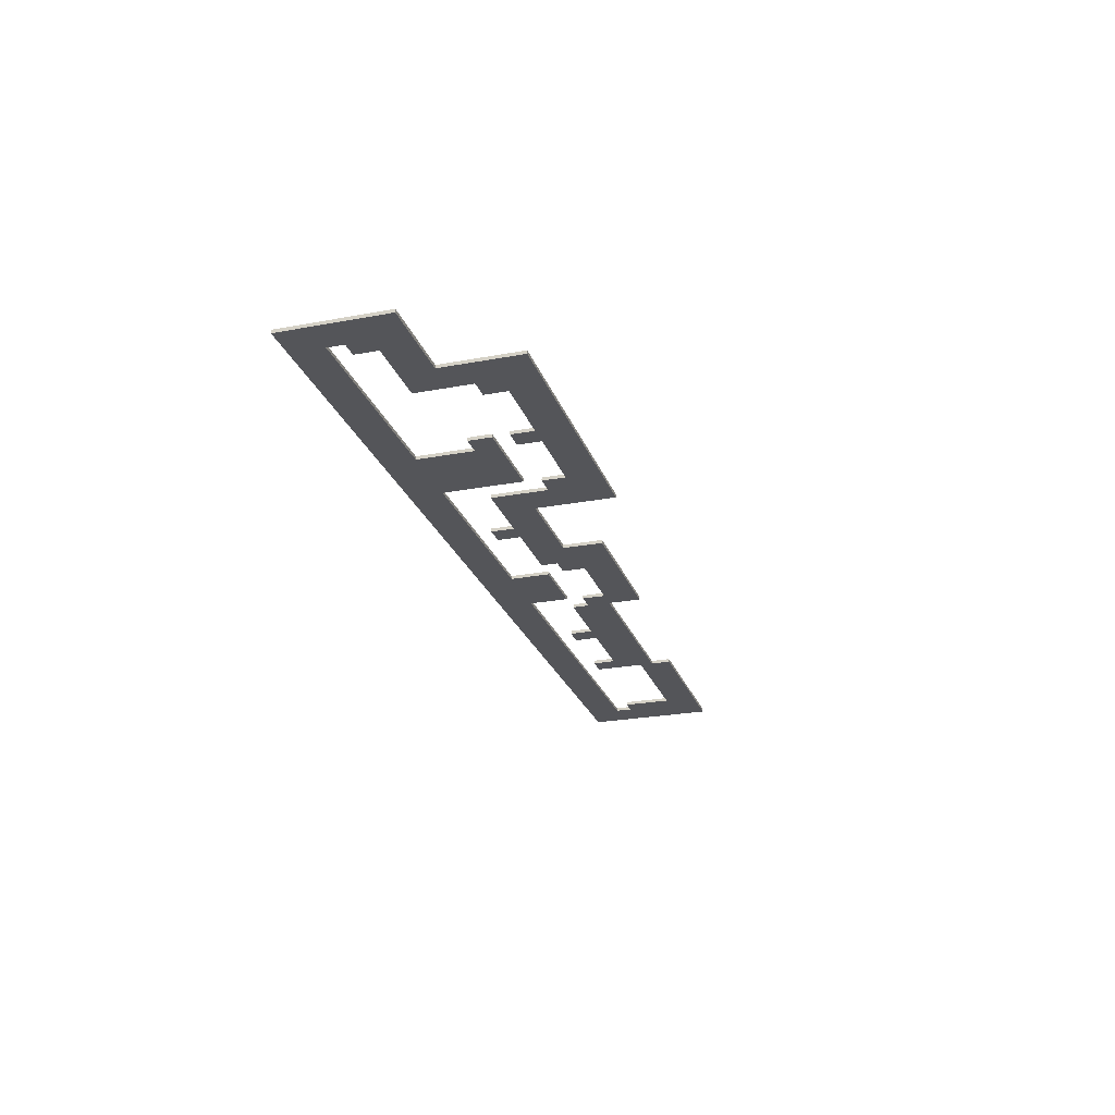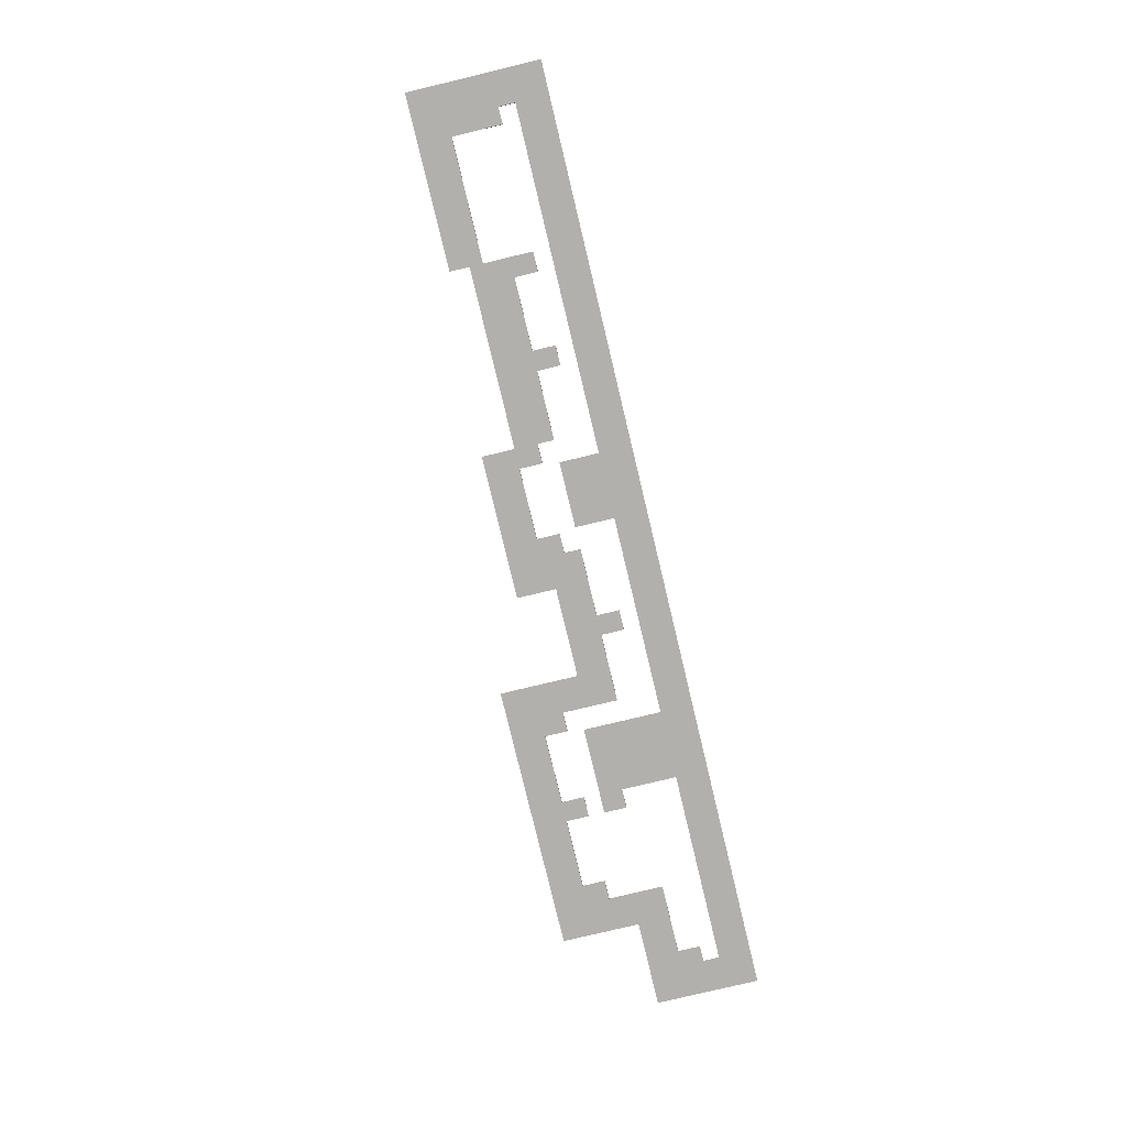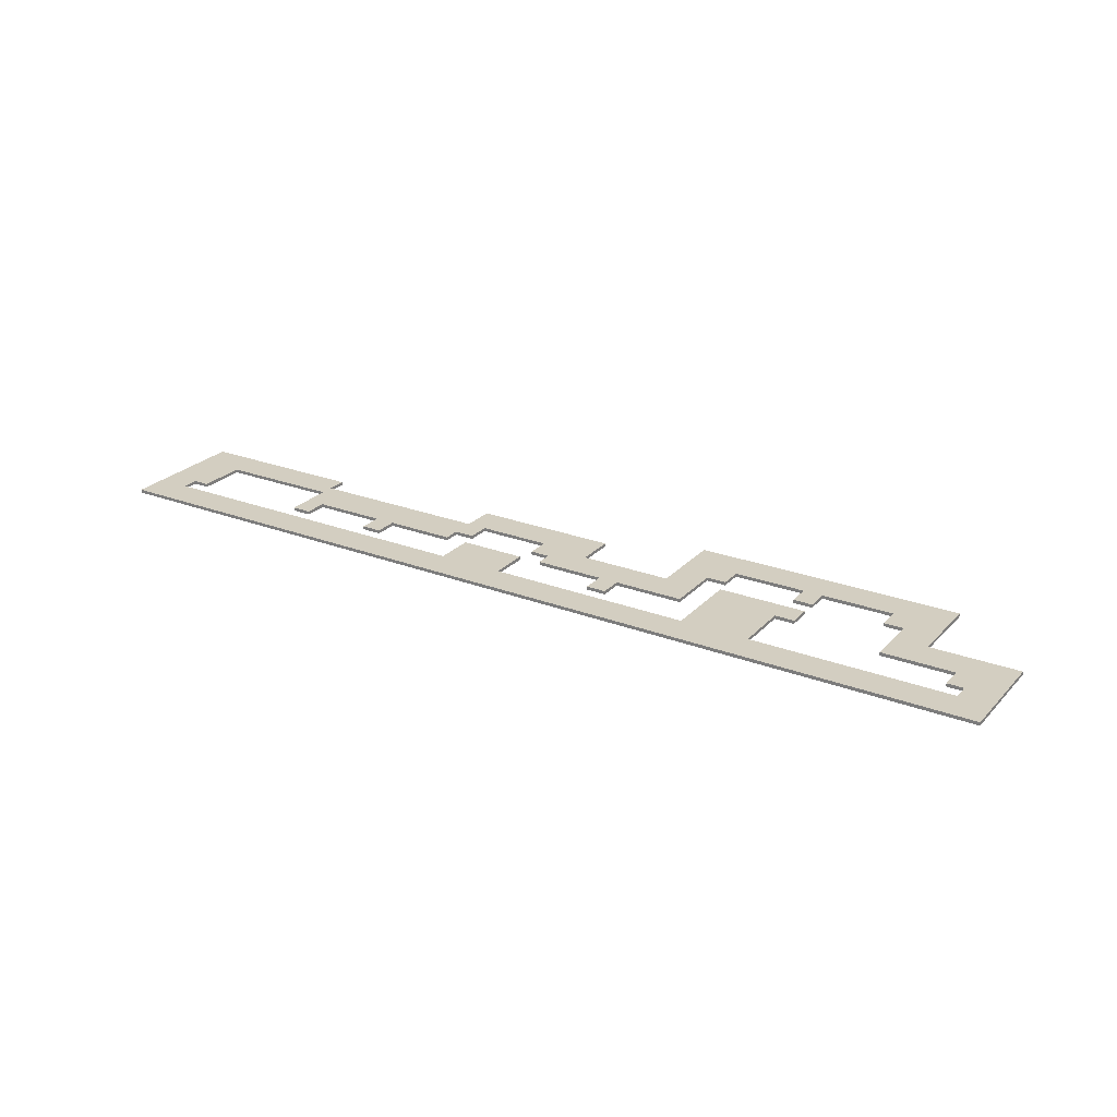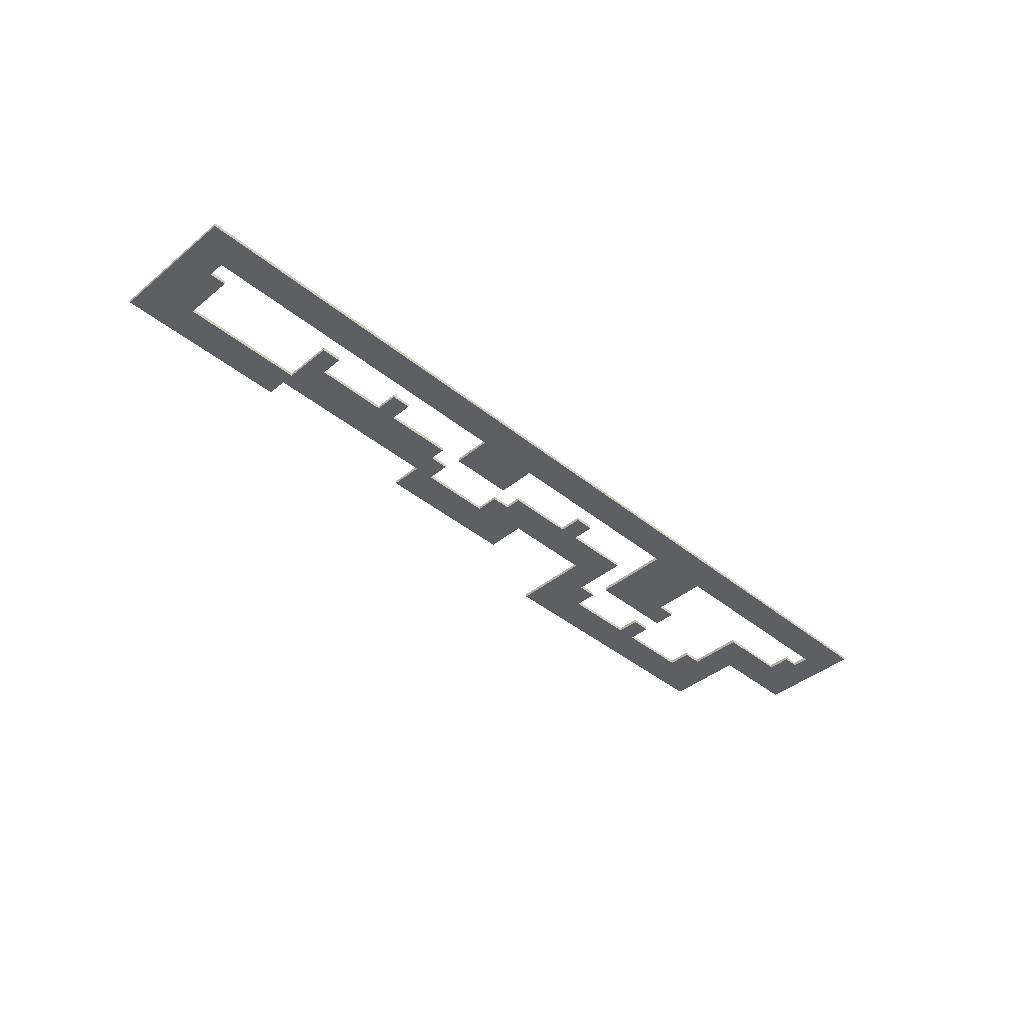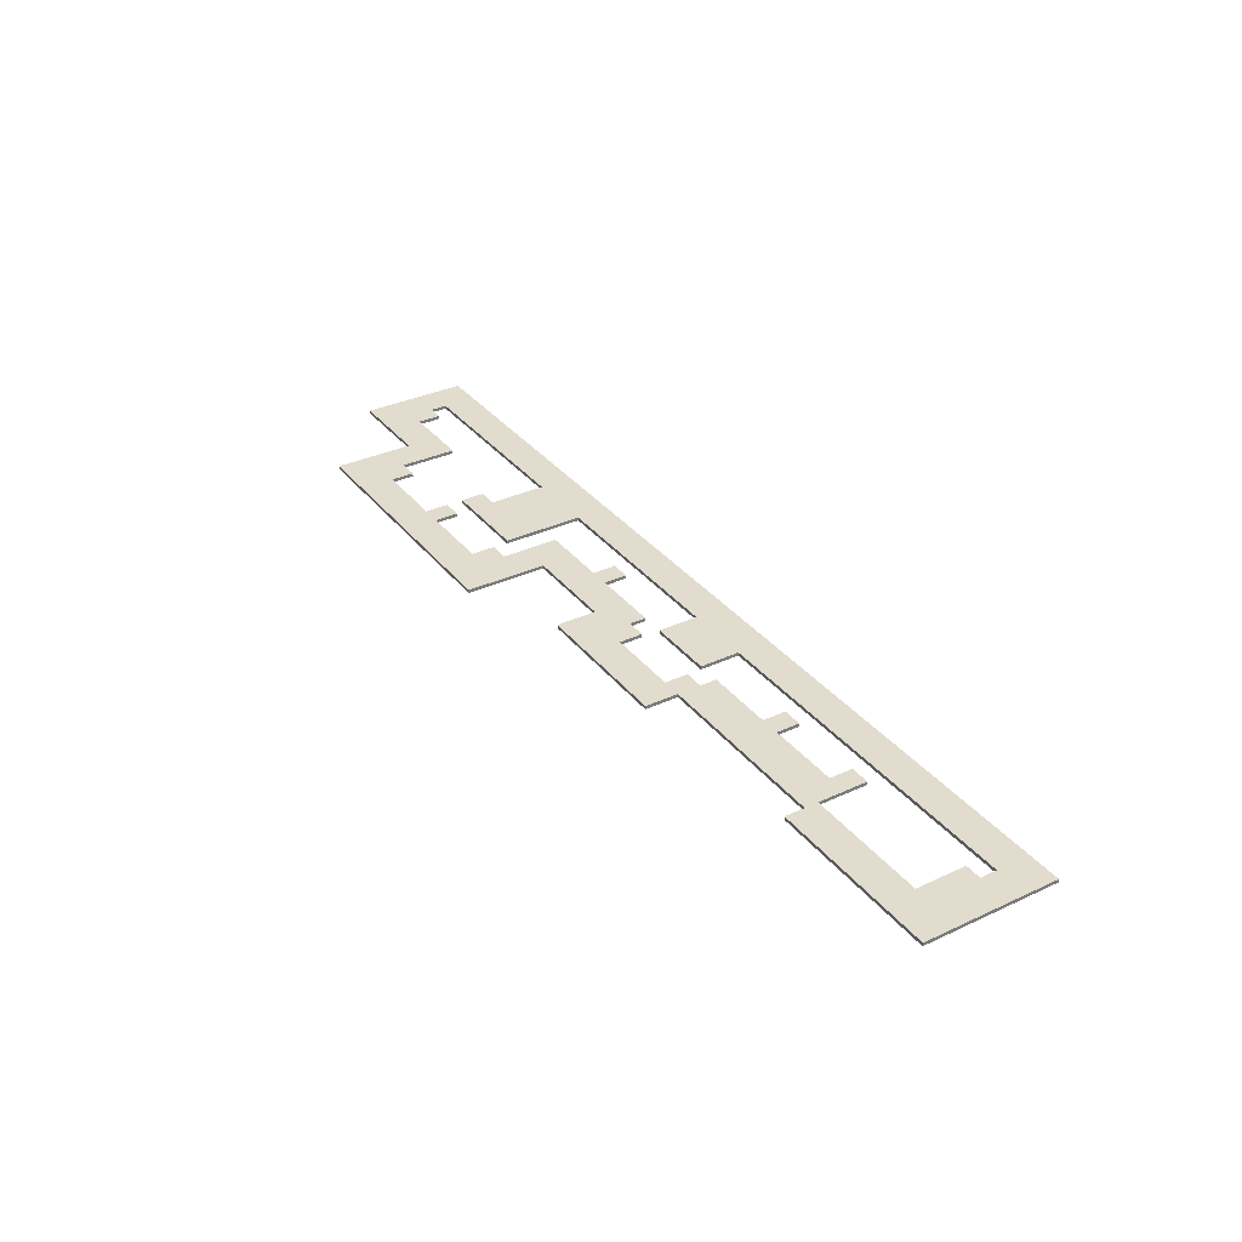
<metadata>
{"format":"obj","ext":"obj","renderer":"f3d","projection":"perspective","resolution":1024,"background":"white","views":[{"elev":-24.8,"azim":107.0,"up":"+Z"},{"elev":-78.6,"azim":-76.5,"up":"+Z"},{"elev":24.9,"azim":32.0,"up":"+Z"},{"elev":-40.9,"azim":-44.9,"up":"+Z"},{"elev":34.0,"azim":-122.3,"up":"+Z"}]}
</metadata>
<code>
o LevelFill
g Cube
v 10 -10 -1
v 0 -10 -1
v 10 0 -1
v 0 0 -1
v -278 -10 -1
v -278 -10 -2
v -278 0 -1
v -278 0 -2
v 0 -10 -2
v 10 -10 -2
v 0 0 -2
v 10 0 -2
v 10 22 -1
v 0 22 -1
v 10 22 -2
v 0 22 -2
v 10 5 -1
v 0 5 -1
v 10 5 -2
v 0 5 -2
v -61 -10 -1
v -61 -10 -2
v -61 0 -1
v -61 0 -2
v -82 -10 -1
v -82 -10 -2
v -82 0 -1
v -82 0 -2
v -61 24 -2
v -61 24 -1
v -82 24 -2
v -82 24 -1
v -61 17 -2
v -61 17 -1
v -82 17 -2
v -82 17 -1
v -55 17 -2
v -55 17 -1
v -55 24 -2
v -55 24 -1
v 10 12 -1
v 0 12 -1
v 10 12 -2
v -5 5 -1
v -5 5 -2
v -5 12 -1
v -5 12 -2
v 0 12 -2
v -5 22 -2
v -5 22 -1
v -27 12 -1
v -27 12 -2
v -27 22 -1
v -27 22 -2
v -17 12 -1
v -17 12 -2
v -17 22 -1
v -17 22 -2
v -17 46 -2
v -17 46 -1
v -27 46 -2
v -27 46 -1
v -17 29 -2
v -17 29 -1
v -27 29 -2
v -27 29 -1
v -17 36 -2
v -17 36 -1
v -27 36 -2
v -27 36 -1
v -33 29 -1
v -33 29 -2
v -33 36 -1
v -33 36 -2
v -33 46 -2
v -33 46 -1
v -99 36 -1
v -99 36 -2
v -99 46 -1
v -99 46 -2
v -55 36 -1
v -55 36 -2
v -55 46 -1
v -55 46 -2
v -55 29 -1
v -55 29 -2
v -61 29 -1
v -61 29 -2
v -61 46 -1
v -61 36 -1
v -61 36 -2
v -61 46 -2
v -83 36 -1
v -83 36 -2
v -83 46 -1
v -83 46 -2
v -83 29 -1
v -83 29 -2
v -89 29 -1
v -89 29 -2
v -89 46 -1
v -89 36 -1
v -89 36 -2
v -89 46 -2
v -99 29 -2
v -99 29 -1
v -89 12 -1
v -89 12 -2
v -99 12 -1
v -99 12 -2
v -89 22 -1
v -89 22 -2
v -99 22 -1
v -99 22 -2
v -110 22 -2
v -110 22 -1
v -110 12 -2
v -110 12 -1
v -144 -10 -1
v -144 -10 -2
v -144 0 -1
v -144 0 -2
v -164 -10 -1
v -164 -10 -2
v -164 0 -1
v -164 0 -2
v -144 12 -2
v -144 12 -1
v -164 12 -2
v -164 12 -1
v -116 22 -2
v -116 22 -1
v -116 12 -2
v -116 12 -1
v -110 5 -1
v -110 5 -2
v -116 5 -1
v -116 5 -2
v -110 5.5 -1
v -110 5.5 -2
v -116 5.5 -1
v -116 5.5 -2
v -127 22 -2
v -127 22 -1
v -127 12 -2
v -127 12 -1
v -143 22 -2
v -143 17 -2
v -143 22 -1.5
v -143 22 -1
v -143 17 -1
v -143 17 -1.5
v -137 17 -1
v -137 12 -1
v -137 12 -1.5
v -137 17 -1.5
v -137 12 -2
v -137 17 -2
v -127 34 -2
v -127 34 -1
v -137 34 -1
v -137 34 -1.5
v -137 34 -2
v -137 22 -2
v -137 22 -1
v -143 34 -1
v -143 34 -2
v -143 34 -1.5
v -143 24 -2
v -137 24 -2
v -127 24 -2
v -127 24 -1
v -137 24 -1
v -143 24 -1
v -143 24 -1.5
v -171 24 -2
v -171 34 -2
v -171 24 -1
v -171 24 -1.5
v -171 34 -1
v -171 34 -1.5
v -165 24 -1
v -165 24 -1.5
v -165 34 -1
v -165 34 -1.5
v -165 24 -2
v -165 34 -2
v -165 17 -1
v -165 17 -1.5
v -171 17 -1
v -171 17 -1.5
v -165 17 -2
v -171 17 -2
v -226 24 -1.5
v -226 24 -1
v -226 17 -1.5
v -226 17 -1
v -226 24 -2
v -226 17 -2
v -192 24 -1.5
v -192 24 -1
v -192 17 -1
v -171 12 -1
v -171 12 -1.5
v -192 12 -1
v -192 12 -1.5
v -192 24 -2
v -192 17 -2
v -171 12 -2
v -192 12 -2
v -226 12 -1.5
v -226 12 -1
v -226 12 -2
v -198 24 -2
v -198 24 -1.5
v -198 17 -1
v -198 12 -1
v -192 5 -1
v -192 5 -1.5
v -198 5 -1
v -198 5 -1.5
v -198 12 -2
v -198 17 -2
v -192 5 -2
v -198 5 -2
v -198 24 -1
v -220 24 -2
v -220 24 -1.5
v -220 17 -1
v -220 12 -1
v -198 12 -1.5
v -220 12 -1.5
v -220 12 -2
v -220 17 -2
v -220 24 -1
v -220 5 -1
v -220 5 -1.5
v -226 5 -1
v -226 5 -1.5
v -220 5 -2
v -226 5 -2
v -268 -10 -1
v -268 -10 -2
v -268 0 -1
v -268 0 -2
v -268 30 -2
v -268 30 -1
v -278 30 -2
v -278 30 -1
v -268 5 -2
v -268 5 -1
v -278 5 -2
v -278 5 -1
v -263 5 -2
v -263 5 -1
v -263 20 -2
v -263 20 -1
v -278 20 -2
v -268 20 -2
v -268 20 -1
v -278 20 -1
v -263 30 -1
v -263 30 -2
v -226 20 -2
v -226 20 -1
v -226 30 -2
v -226 30 -1
f 159 163 162
f 160 159 162
f 160 162 161
f 158 164 143
f 145 158 143
f 145 157 158
f 153 154 146
f 144 153 146
f 144 165 153
f 154 155 146
f 155 145 146
f 155 157 145
f 156 155 154
f 156 154 153
f 158 157 155
f 158 155 156
f 149 152 151
f 149 151 150
f 147 148 152
f 147 152 149
f 167 162 163
f 167 168 162
f 168 161 162
f 168 166 161
f 180 179 178
f 180 181 179
f 181 176 179
f 181 177 176
f 190 189 188
f 190 191 189
f 191 192 189
f 191 193 192
f 196 195 194
f 196 197 195
f 199 194 198
f 199 196 194
f 205 204 203
f 205 206 204
f 206 209 204
f 206 210 209
f 211 197 196
f 211 212 197
f 213 196 199
f 213 211 196
f 220 219 218
f 220 221 219
f 221 224 219
f 221 225 224
f 238 237 236
f 238 239 237
f 239 240 237
f 239 241 240
f 194 235 228
f 194 195 235
f 198 228 227
f 198 194 228
f 4 2 1
f 1 3 4
f 8 6 5
f 5 7 8
f 12 10 9
f 9 11 12
f 3 1 10
f 10 12 3
f 16 14 13
f 13 15 16
f 2 9 10
f 10 1 2
f 18 4 3
f 3 17 18
f 17 3 12
f 12 19 17
f 20 11 4
f 4 18 20
f 19 12 11
f 11 20 19
f 22 9 2
f 2 21 22
f 21 2 4
f 4 23 21
f 24 11 9
f 9 22 24
f 23 4 11
f 11 24 23
f 26 22 21
f 21 25 26
f 25 21 23
f 23 27 25
f 28 24 22
f 22 26 28
f 32 30 29
f 29 31 32
f 34 23 24
f 24 33 34
f 33 24 28
f 28 35 33
f 36 27 23
f 23 34 36
f 35 28 27
f 27 36 35
f 40 38 37
f 37 39 40
f 29 33 35
f 35 31 29
f 32 36 34
f 34 30 32
f 31 35 36
f 36 32 31
f 38 34 33
f 33 37 38
f 37 33 29
f 29 39 37
f 40 30 34
f 34 38 40
f 39 29 30
f 30 40 39
f 42 18 17
f 17 41 42
f 41 17 19
f 19 43 41
f 47 45 44
f 44 46 47
f 43 19 20
f 20 48 43
f 45 20 18
f 18 44 45
f 44 18 42
f 42 46 44
f 47 48 20
f 20 45 47
f 50 14 16
f 16 49 50
f 15 43 48
f 48 16 15
f 16 48 47
f 47 49 16
f 50 46 42
f 42 14 50
f 54 52 51
f 51 53 54
f 14 42 41
f 41 13 14
f 13 41 43
f 43 15 13
f 56 47 46
f 46 55 56
f 55 46 50
f 50 57 55
f 58 49 47
f 47 56 58
f 57 50 49
f 49 58 57
f 52 56 55
f 55 51 52
f 51 55 57
f 57 53 51
f 54 58 56
f 56 52 54
f 62 60 59
f 59 61 62
f 64 57 58
f 58 63 64
f 63 58 54
f 54 65 63
f 66 53 57
f 57 64 66
f 65 54 53
f 53 66 65
f 68 64 63
f 63 67 68
f 67 63 65
f 65 69 67
f 70 66 64
f 64 68 70
f 74 72 71
f 71 73 74
f 72 65 66
f 66 71 72
f 71 66 70
f 70 73 71
f 74 69 65
f 65 72 74
f 76 62 61
f 61 75 76
f 60 68 67
f 67 59 60
f 59 67 69
f 69 61 59
f 62 70 68
f 68 60 62
f 61 69 74
f 74 75 61
f 76 73 70
f 70 62 76
f 80 78 77
f 77 79 80
f 82 74 73
f 73 81 82
f 81 73 76
f 76 83 81
f 84 75 74
f 74 82 84
f 83 76 75
f 75 84 83
f 88 86 85
f 85 87 88
f 90 81 83
f 83 89 90
f 92 84 82
f 82 91 92
f 89 83 84
f 84 92 89
f 86 82 81
f 81 85 86
f 85 81 90
f 90 87 85
f 88 91 82
f 82 86 88
f 87 90 91
f 91 88 87
f 94 91 90
f 90 93 94
f 93 90 89
f 89 95 93
f 96 92 91
f 91 94 96
f 95 89 92
f 92 96 95
f 100 98 97
f 97 99 100
f 102 93 95
f 95 101 102
f 104 96 94
f 94 103 104
f 101 95 96
f 96 104 101
f 98 94 93
f 93 97 98
f 97 93 102
f 102 99 97
f 100 103 94
f 94 98 100
f 106 77 78
f 78 105 106
f 77 102 101
f 101 79 77
f 78 103 100
f 100 105 78
f 106 99 102
f 102 77 106
f 110 108 107
f 107 109 110
f 80 104 103
f 103 78 80
f 79 101 104
f 104 80 79
f 112 100 99
f 99 111 112
f 111 99 106
f 106 113 111
f 114 105 100
f 100 112 114
f 113 106 105
f 105 114 113
f 108 112 111
f 111 107 108
f 107 111 113
f 113 109 107
f 110 114 112
f 112 108 110
f 116 113 114
f 114 115 116
f 115 114 110
f 110 117 115
f 118 109 113
f 113 116 118
f 117 110 109
f 109 118 117
f 120 26 25
f 25 119 120
f 119 25 27
f 27 121 119
f 122 28 26
f 26 120 122
f 121 27 28
f 28 122 121
f 124 120 119
f 119 123 124
f 123 119 121
f 121 125 123
f 126 122 120
f 120 124 126
f 130 128 127
f 127 129 130
f 128 121 122
f 122 127 128
f 127 122 126
f 126 129 127
f 130 125 121
f 121 128 130
f 129 126 125
f 125 130 129
f 132 116 115
f 115 131 132
f 131 115 117
f 117 133 131
f 134 118 116
f 116 132 134
f 138 136 135
f 135 137 138
f 140 117 118
f 118 139 140
f 139 118 134
f 134 141 139
f 142 133 117
f 117 140 142
f 141 134 133
f 133 142 141
f 136 140 139
f 139 135 136
f 135 139 141
f 141 137 135
f 138 142 140
f 140 136 138
f 137 141 142
f 142 138 137
f 144 132 131
f 131 143 144
f 143 131 133
f 133 145 143
f 146 134 132
f 132 144 146
f 145 133 134
f 134 146 145
f 152 156 153
f 153 151 152
f 151 153 165
f 165 150 151
f 148 158 156
f 156 152 148
f 147 164 158
f 158 148 147
f 170 164 147
f 147 169 170
f 171 143 164
f 164 170 171
f 172 144 143
f 143 171 172
f 174 150 165
f 165 173 174
f 173 165 144
f 144 172 173
f 169 147 149
f 149 175 169
f 175 149 150
f 150 174 175
f 163 170 169
f 169 167 163
f 159 171 170
f 170 163 159
f 160 172 171
f 171 159 160
f 166 174 173
f 173 161 166
f 161 173 172
f 172 160 161
f 183 175 174
f 174 182 183
f 182 174 166
f 166 184 182
f 184 166 168
f 168 185 184
f 186 169 175
f 175 183 186
f 187 167 169
f 169 186 187
f 185 168 167
f 167 187 185
f 178 182 184
f 184 180 178
f 180 184 185
f 185 181 180
f 177 187 186
f 186 176 177
f 181 185 187
f 187 177 181
f 189 183 182
f 182 188 189
f 188 182 178
f 178 190 188
f 192 186 183
f 183 189 192
f 193 176 186
f 186 192 193
f 201 178 179
f 179 200 201
f 202 190 178
f 178 201 202
f 200 179 176
f 176 207 200
f 207 176 193
f 193 208 207
f 204 191 190
f 190 203 204
f 203 190 202
f 202 205 203
f 209 193 191
f 191 204 209
f 210 208 193
f 193 209 210
f 215 200 207
f 207 214 215
f 217 205 202
f 202 216 217
f 223 208 210
f 210 222 223
f 226 201 200
f 200 215 226
f 216 202 201
f 201 226 216
f 214 207 208
f 208 223 214
f 228 215 214
f 214 227 228
f 230 217 216
f 216 229 230
f 232 231 217
f 217 230 232
f 234 223 222
f 222 233 234
f 233 222 231
f 231 232 233
f 235 226 215
f 215 228 235
f 229 216 226
f 226 235 229
f 227 214 223
f 223 234 227
f 219 206 205
f 205 218 219
f 218 205 217
f 217 220 218
f 220 217 231
f 231 221 220
f 224 210 206
f 206 219 224
f 225 222 210
f 210 224 225
f 221 231 222
f 222 225 221
f 212 230 229
f 229 197 212
f 199 234 233
f 233 213 199
f 197 229 235
f 235 195 197
f 198 227 234
f 234 199 198
f 237 232 230
f 230 236 237
f 236 230 212
f 212 238 236
f 238 212 211
f 211 239 238
f 240 233 232
f 232 237 240
f 241 213 233
f 233 240 241
f 239 211 213
f 213 241 239
f 243 124 123
f 123 242 243
f 242 123 125
f 125 244 242
f 245 126 124
f 124 243 245
f 244 125 126
f 126 245 244
f 6 243 242
f 242 5 6
f 5 242 244
f 244 7 5
f 8 245 243
f 243 6 8
f 249 247 246
f 246 248 249
f 251 244 245
f 245 250 251
f 250 245 8
f 8 252 250
f 253 7 244
f 244 251 253
f 252 8 7
f 7 253 252
f 257 255 254
f 254 256 257
f 259 250 252
f 252 258 259
f 261 253 251
f 251 260 261
f 258 252 253
f 253 261 258
f 255 251 250
f 250 254 255
f 254 250 259
f 259 256 254
f 257 260 251
f 251 255 257
f 263 246 247
f 247 262 263
f 247 260 257
f 257 262 247
f 246 259 258
f 258 248 246
f 249 261 260
f 260 247 249
f 248 258 261
f 261 249 248
f 263 256 259
f 259 246 263
f 267 265 264
f 264 266 267
f 265 257 256
f 256 264 265
f 264 256 263
f 263 266 264
f 267 262 257
f 257 265 267
f 266 263 262
f 262 267 266

</code>
